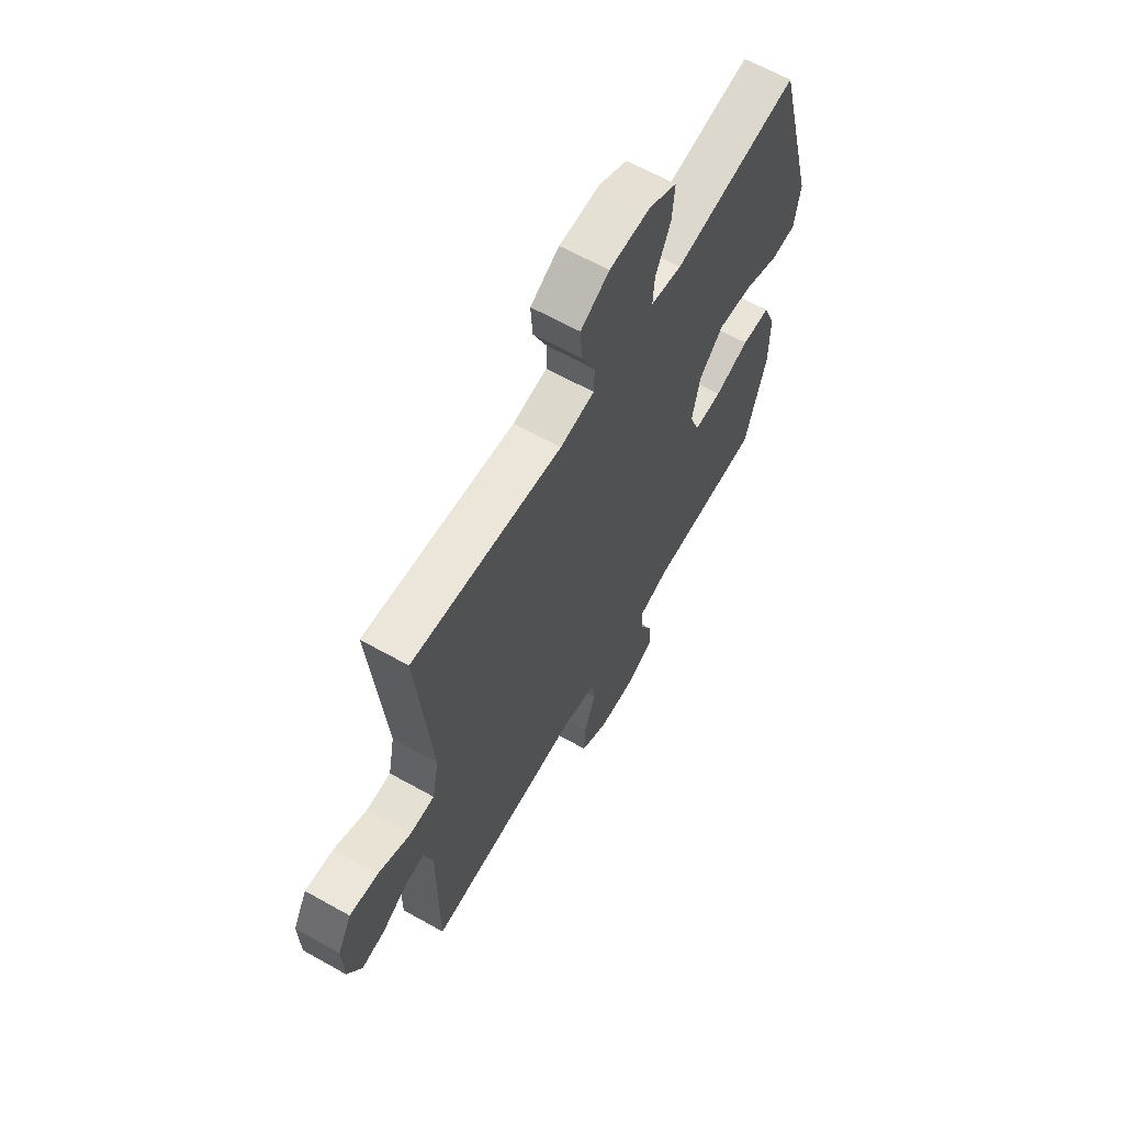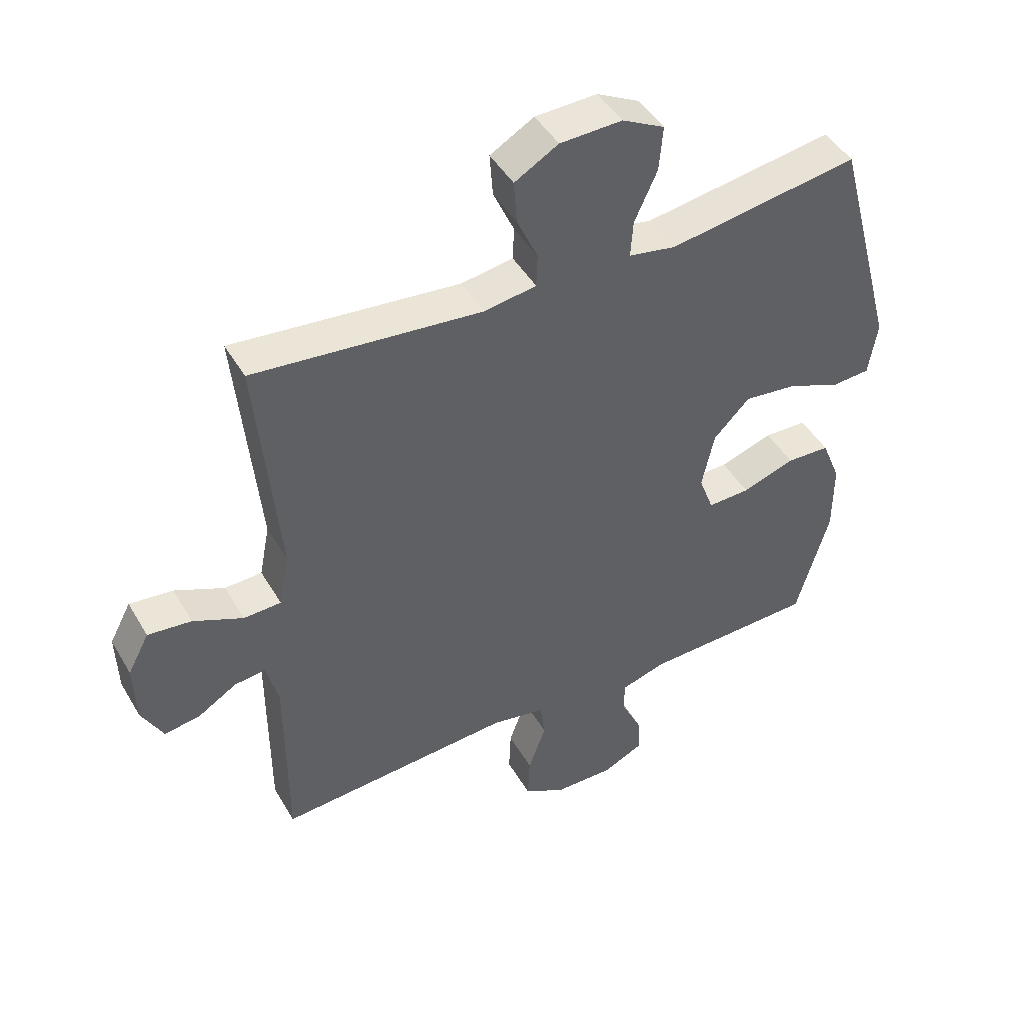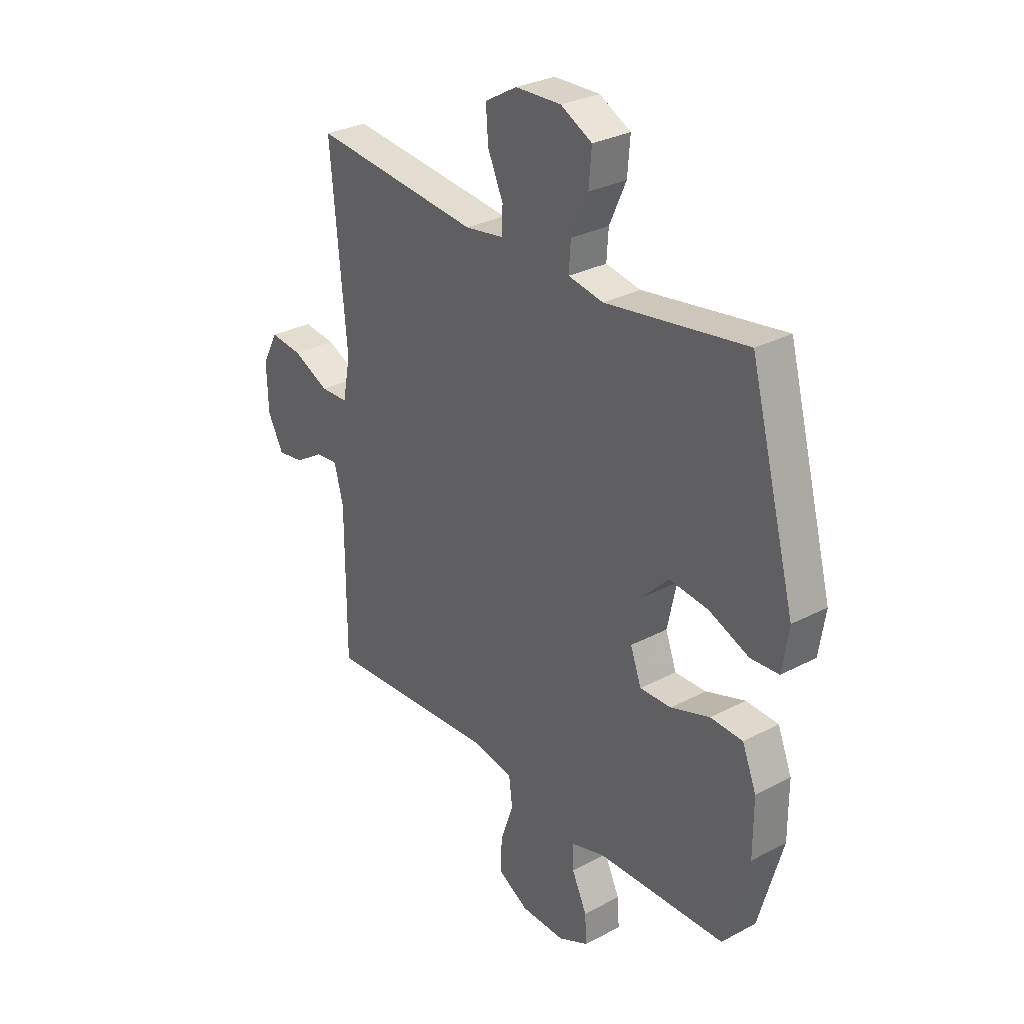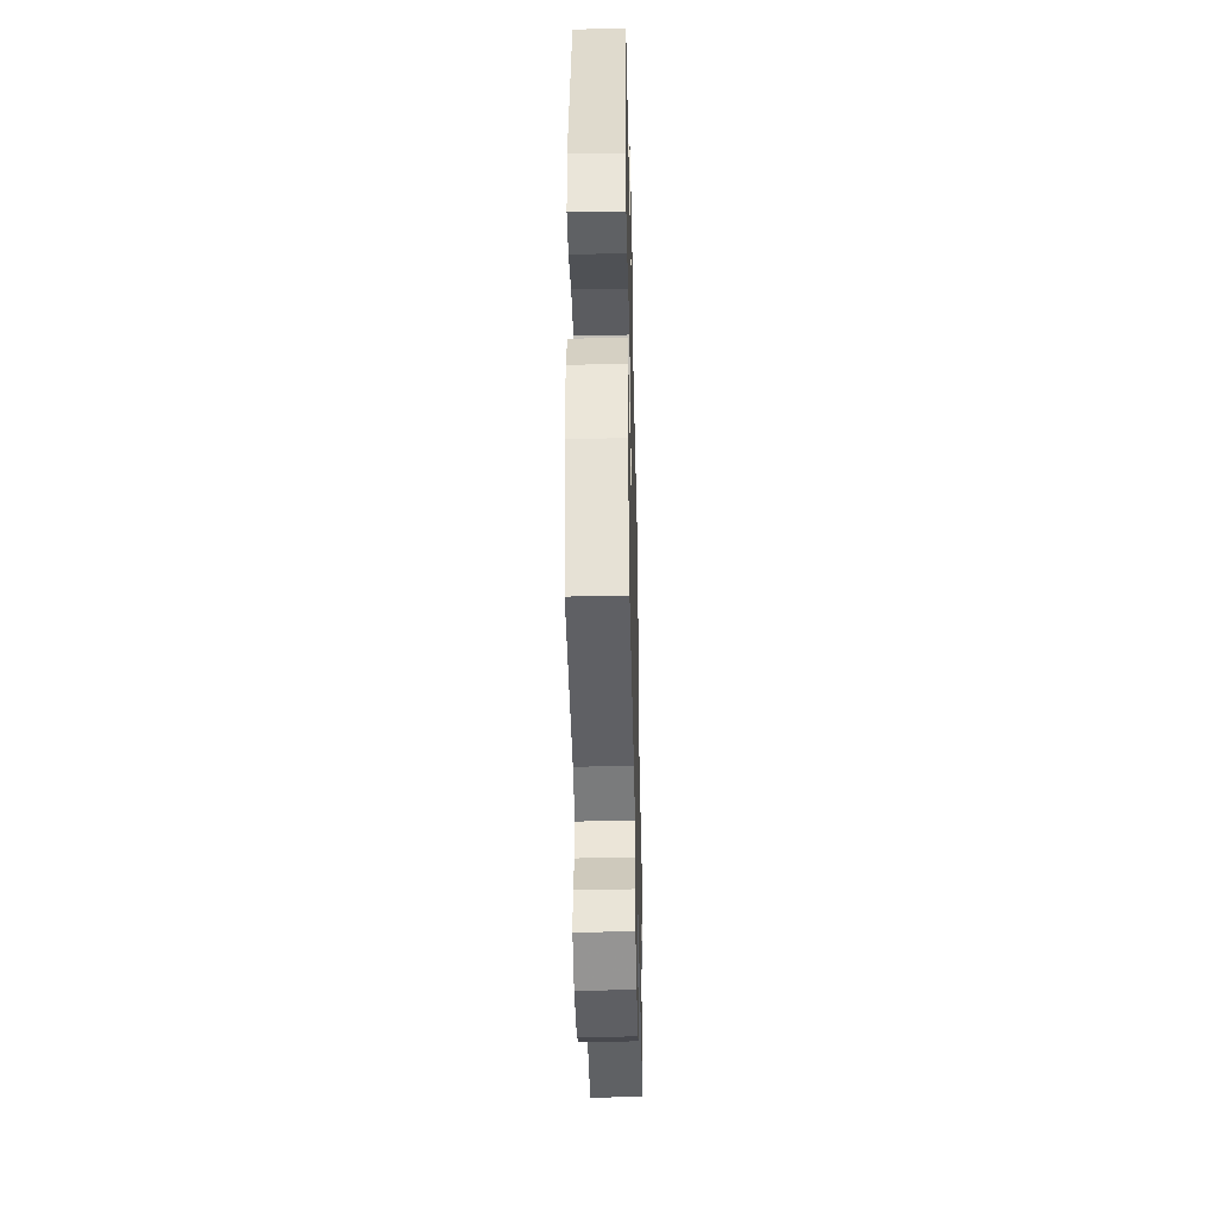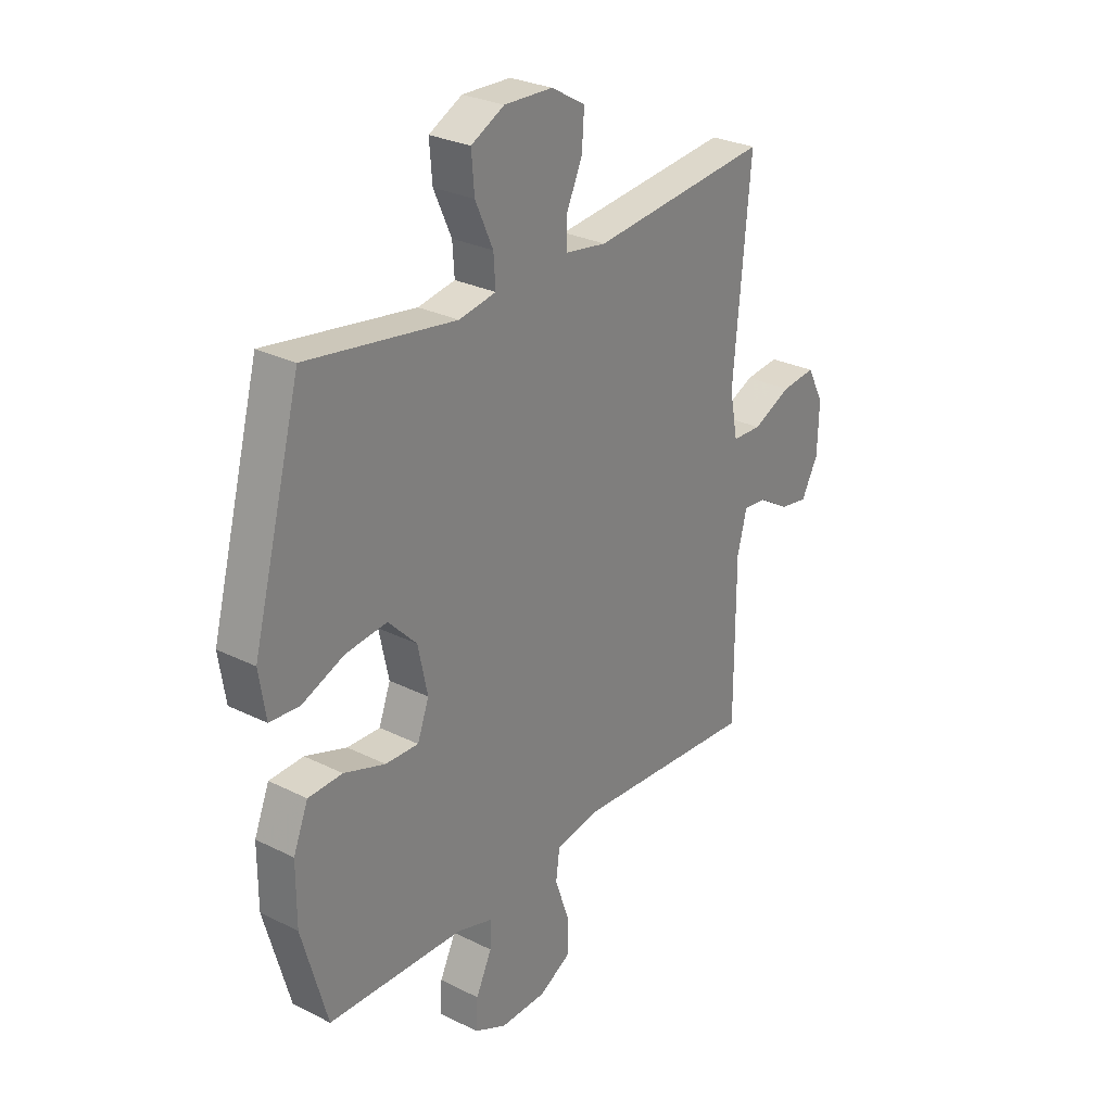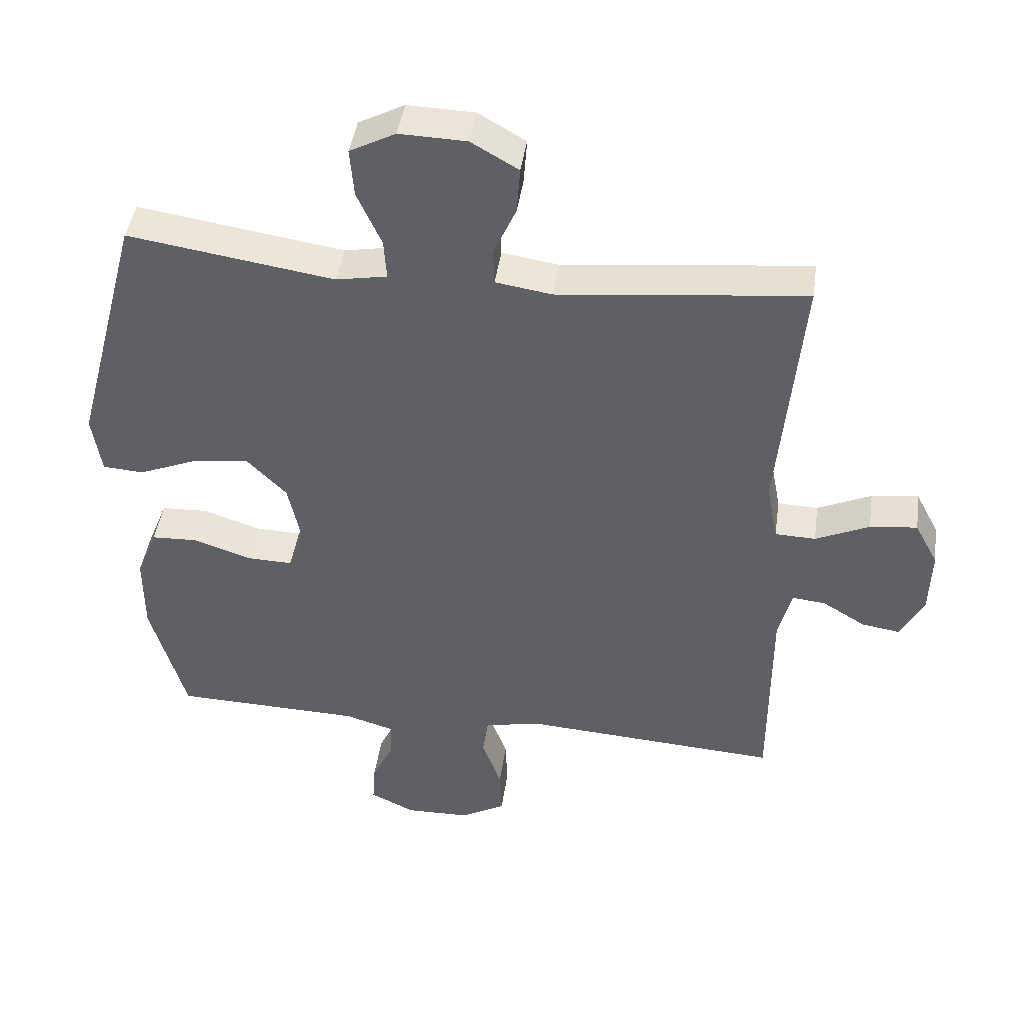
<metadata>
{"format":"obj","ext":"obj","renderer":"f3d","projection":"perspective","resolution":1024,"background":"white","views":[{"elev":63.5,"azim":-60.4,"up":"+Z"},{"elev":45.8,"azim":-28.8,"up":"+Z"},{"elev":29.6,"azim":52.2,"up":"+Z"},{"elev":-41.8,"azim":91.3,"up":"+Z"},{"elev":27.9,"azim":127.3,"up":"+Z"},{"elev":43.7,"azim":-171.9,"up":"+Z"}]}
</metadata>
<code>
v 0.5 0.07 0.5
v 0.601 0.07 0.121
v 0.587 0.07 0.031
v 0.525 0.07 0.027
v 0.437 0.07 0.063
v 0.351 0.07 0.073
v 0.292 0.07 0.013
v 0.272 0.07 -0.08
v 0.296 0.07 -0.145
v 0.365 0.07 -0.143
v 0.451 0.07 -0.114
v 0.522 0.07 -0.117
v 0.553 0.07 -0.194
v 0.553 0.07 -0.313
v 0.5 0.07 -0.5
v 0.217 0.07 -0.508
v 0.143 0.07 -0.53
v 0.144 0.07 -0.584
v 0.177 0.07 -0.653
v 0.181 0.07 -0.714
v 0.114 0.07 -0.746
v 0.017 0.07 -0.744
v -0.051 0.07 -0.706
v -0.048 0.07 -0.633
v -0.019 0.07 -0.552
v -0.027 0.07 -0.492
v -0.115 0.07 -0.475
v -0.5 0.07 -0.5
v -0.5 0.07 -0.185
v -0.52 0.07 -0.108
v -0.57 0.07 -0.113
v -0.634 0.07 -0.152
v -0.692 0.07 -0.161
v -0.727 0.07 -0.095
v -0.73 0.07 0.005
v -0.695 0.07 0.071
v -0.624 0.07 0.063
v -0.543 0.07 0.026
v -0.482 0.07 0.028
v -0.465 0.07 0.116
v -0.5 0.07 0.5
v -0.129 0.07 0.461
v -0.044 0.07 0.474
v -0.042 0.07 0.528
v -0.076 0.07 0.604
v -0.081 0.07 0.674
v -0.01 0.07 0.715
v 0.091 0.07 0.718
v 0.16 0.07 0.682
v 0.154 0.07 0.609
v 0.117 0.07 0.527
v 0.113 0.07 0.467
v 0.19 0.07 0.453
v 0.5 0 0.5
v 0.601 0 0.121
v 0.587 0 0.031
v 0.525 0 0.027
v 0.437 0 0.063
v 0.351 0 0.073
v 0.292 0 0.013
v 0.272 0 -0.08
v 0.296 0 -0.145
v 0.365 0 -0.143
v 0.451 0 -0.114
v 0.522 0 -0.117
v 0.553 0 -0.194
v 0.553 0 -0.313
v 0.5 0 -0.5
v 0.217 0 -0.508
v 0.143 0 -0.53
v 0.144 0 -0.584
v 0.177 0 -0.653
v 0.181 0 -0.714
v 0.114 0 -0.746
v 0.017 0 -0.744
v -0.051 0 -0.706
v -0.048 0 -0.633
v -0.019 0 -0.552
v -0.027 0 -0.492
v -0.115 0 -0.475
v -0.5 0 -0.5
v -0.5 0 -0.185
v -0.52 0 -0.108
v -0.57 0 -0.113
v -0.634 0 -0.152
v -0.692 0 -0.161
v -0.727 0 -0.095
v -0.73 0 0.005
v -0.695 0 0.071
v -0.624 0 0.063
v -0.543 0 0.026
v -0.482 0 0.028
v -0.465 0 0.116
v -0.5 0 0.5
v -0.129 0 0.461
v -0.044 0 0.474
v -0.042 0 0.528
v -0.076 0 0.604
v -0.081 0 0.674
v -0.01 0 0.715
v 0.091 0 0.718
v 0.16 0 0.682
v 0.154 0 0.609
v 0.117 0 0.527
v 0.113 0 0.467
v 0.19 0 0.453
f 49 50 51
f 48 49 51
f 47 48 51
f 46 47 51
f 45 46 51
f 44 45 51
f 43 44 51 52
f 42 43 52 53
f 40 41 42
f 39 40 42 53
f 36 37 38
f 35 36 38
f 34 35 38
f 33 34 38
f 32 33 38
f 31 32 38
f 30 31 38 39
f 39 53 1
f 30 39 1
f 29 30 1
f 23 24 25
f 22 23 25
f 21 22 25
f 20 21 25
f 19 20 25
f 18 19 25
f 17 18 25 26
f 16 17 26
f 16 26 27
f 15 16 27
f 14 15 27
f 13 14 27
f 12 13 27
f 11 12 27
f 10 11 27
f 3 4 5
f 2 3 5
f 1 2 5
f 1 5 6
f 29 1 6 7
f 27 28 29
f 10 27 29
f 9 10 29
f 8 9 29
f 7 8 29
f 104 103 102
f 104 102 101
f 104 101 100
f 104 100 99
f 104 99 98
f 104 98 97
f 105 104 97 96
f 106 105 96 95
f 95 94 93
f 106 95 93 92
f 91 90 89
f 91 89 88
f 91 88 87
f 91 87 86
f 91 86 85
f 91 85 84
f 92 91 84 83
f 54 106 92
f 54 92 83
f 54 83 82
f 78 77 76
f 78 76 75
f 78 75 74
f 78 74 73
f 78 73 72
f 78 72 71
f 79 78 71 70
f 79 70 69
f 80 79 69
f 80 69 68
f 80 68 67
f 80 67 66
f 80 66 65
f 80 65 64
f 80 64 63
f 58 57 56
f 58 56 55
f 58 55 54
f 59 58 54
f 60 59 54 82
f 82 81 80
f 82 80 63
f 82 63 62
f 82 62 61
f 82 61 60
f 1 54 55 2
f 2 55 56 3
f 3 56 57 4
f 4 57 58 5
f 5 58 59 6
f 6 59 60 7
f 7 60 61 8
f 8 61 62 9
f 9 62 63 10
f 10 63 64 11
f 11 64 65 12
f 12 65 66 13
f 13 66 67 14
f 14 67 68 15
f 15 68 69 16
f 16 69 70 17
f 17 70 71 18
f 18 71 72 19
f 19 72 73 20
f 20 73 74 21
f 21 74 75 22
f 22 75 76 23
f 23 76 77 24
f 24 77 78 25
f 25 78 79 26
f 26 79 80 27
f 27 80 81 28
f 28 81 82 29
f 29 82 83 30
f 30 83 84 31
f 31 84 85 32
f 32 85 86 33
f 33 86 87 34
f 34 87 88 35
f 35 88 89 36
f 36 89 90 37
f 37 90 91 38
f 38 91 92 39
f 39 92 93 40
f 40 93 94 41
f 41 94 95 42
f 42 95 96 43
f 43 96 97 44
f 44 97 98 45
f 45 98 99 46
f 46 99 100 47
f 47 100 101 48
f 48 101 102 49
f 49 102 103 50
f 50 103 104 51
f 51 104 105 52
f 52 105 106 53
f 53 106 54 1

</code>
